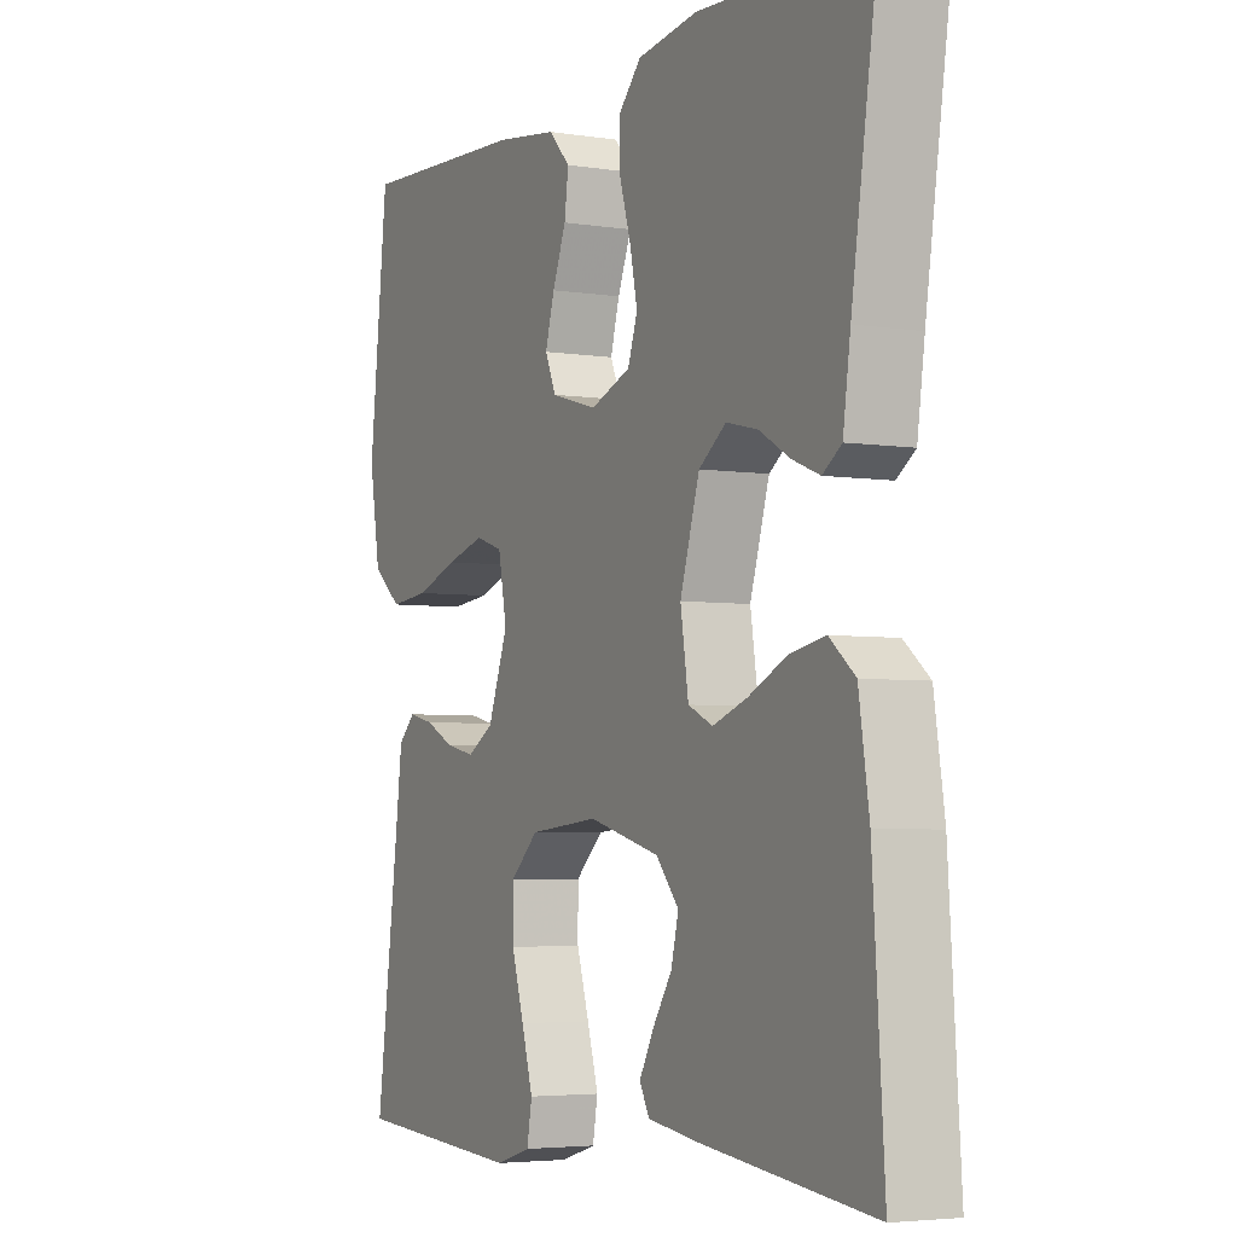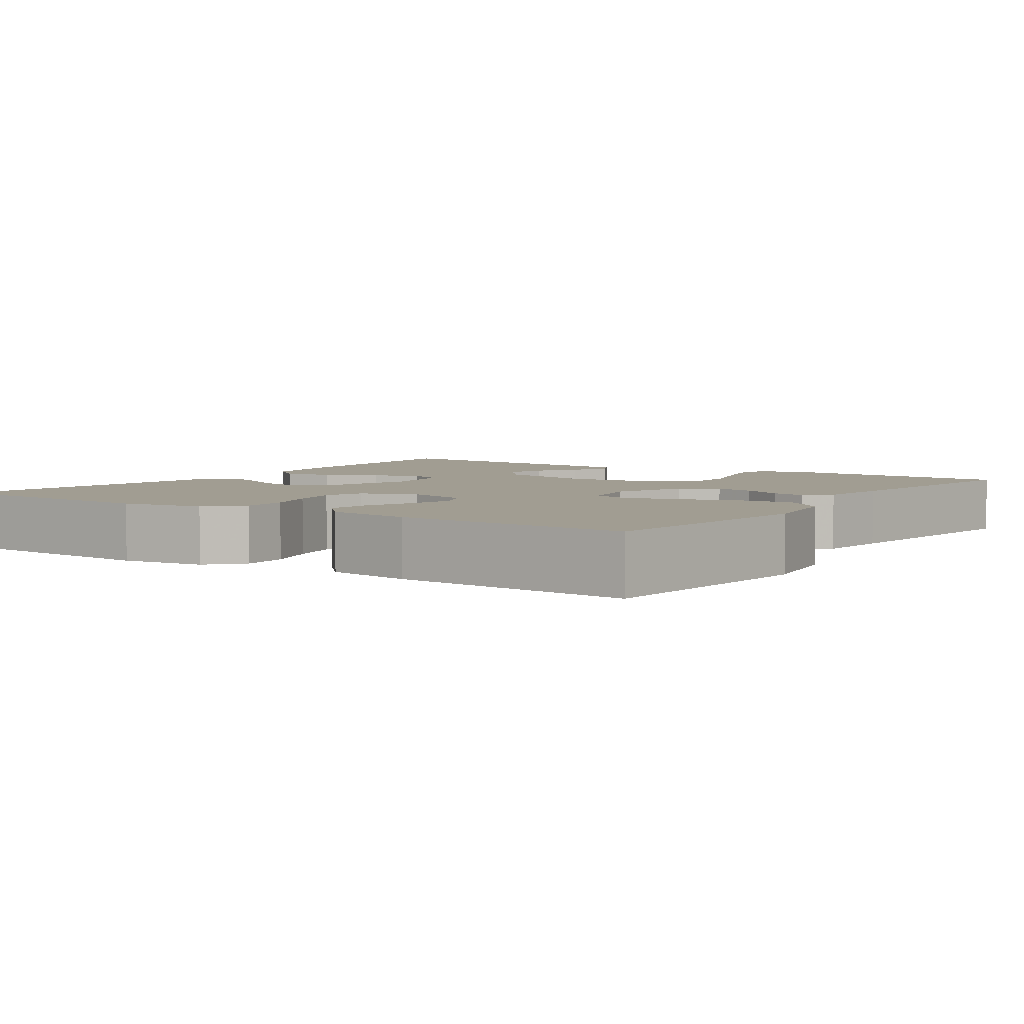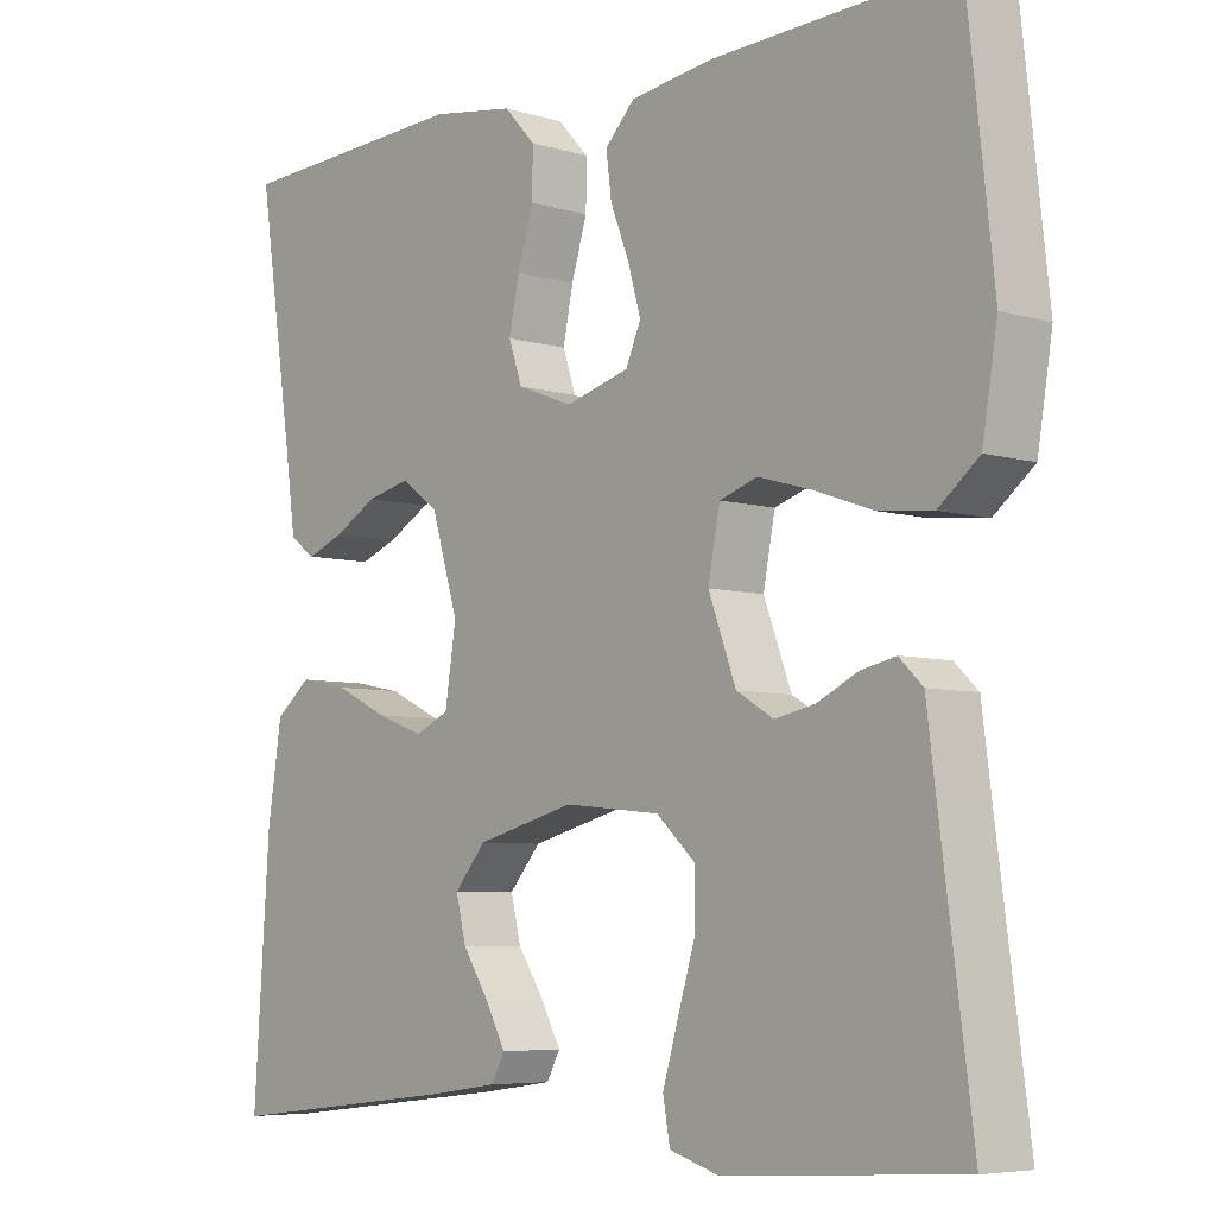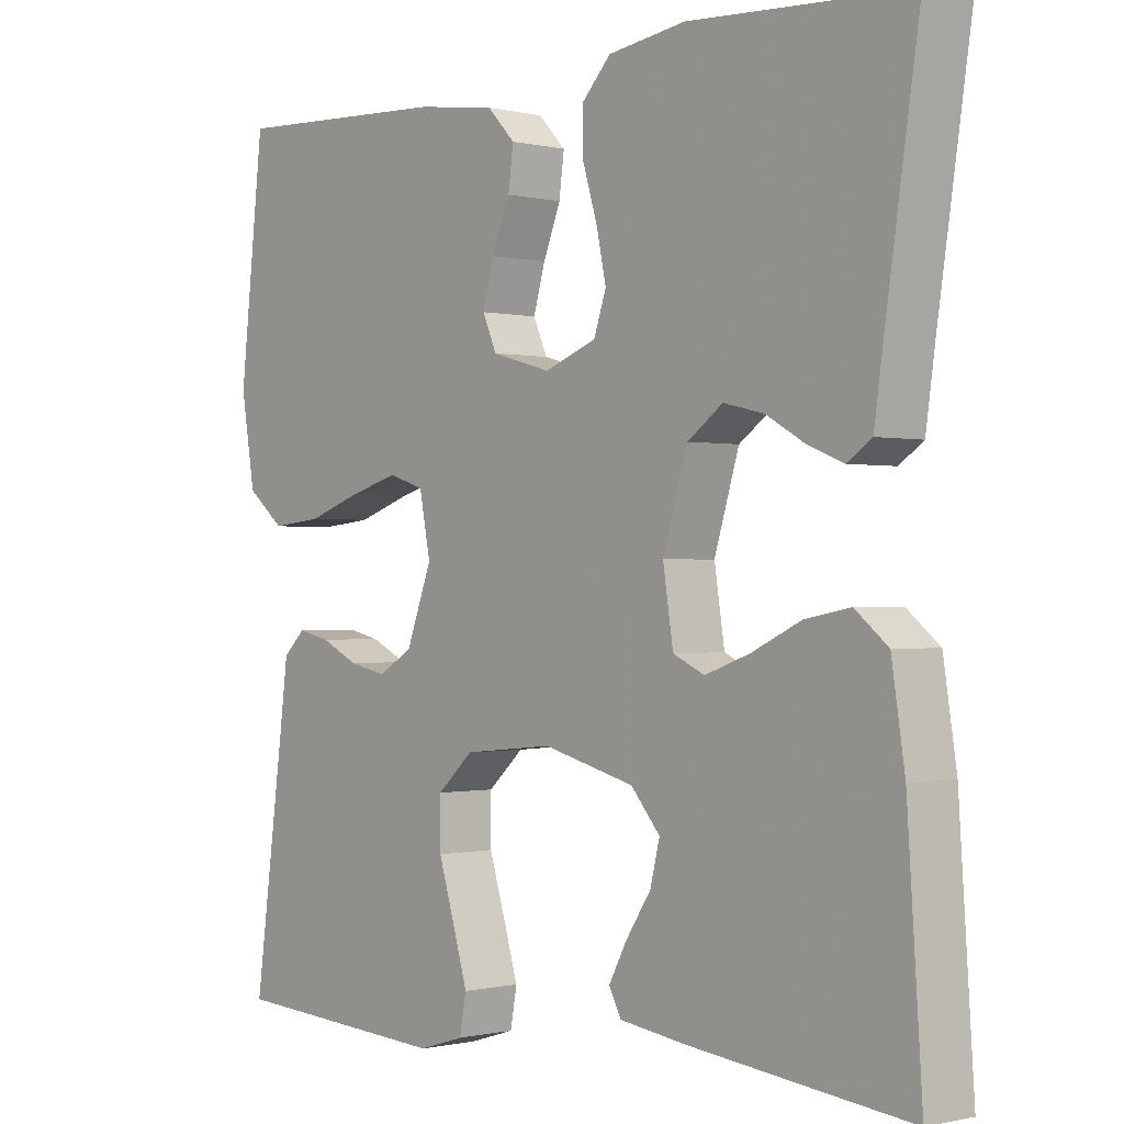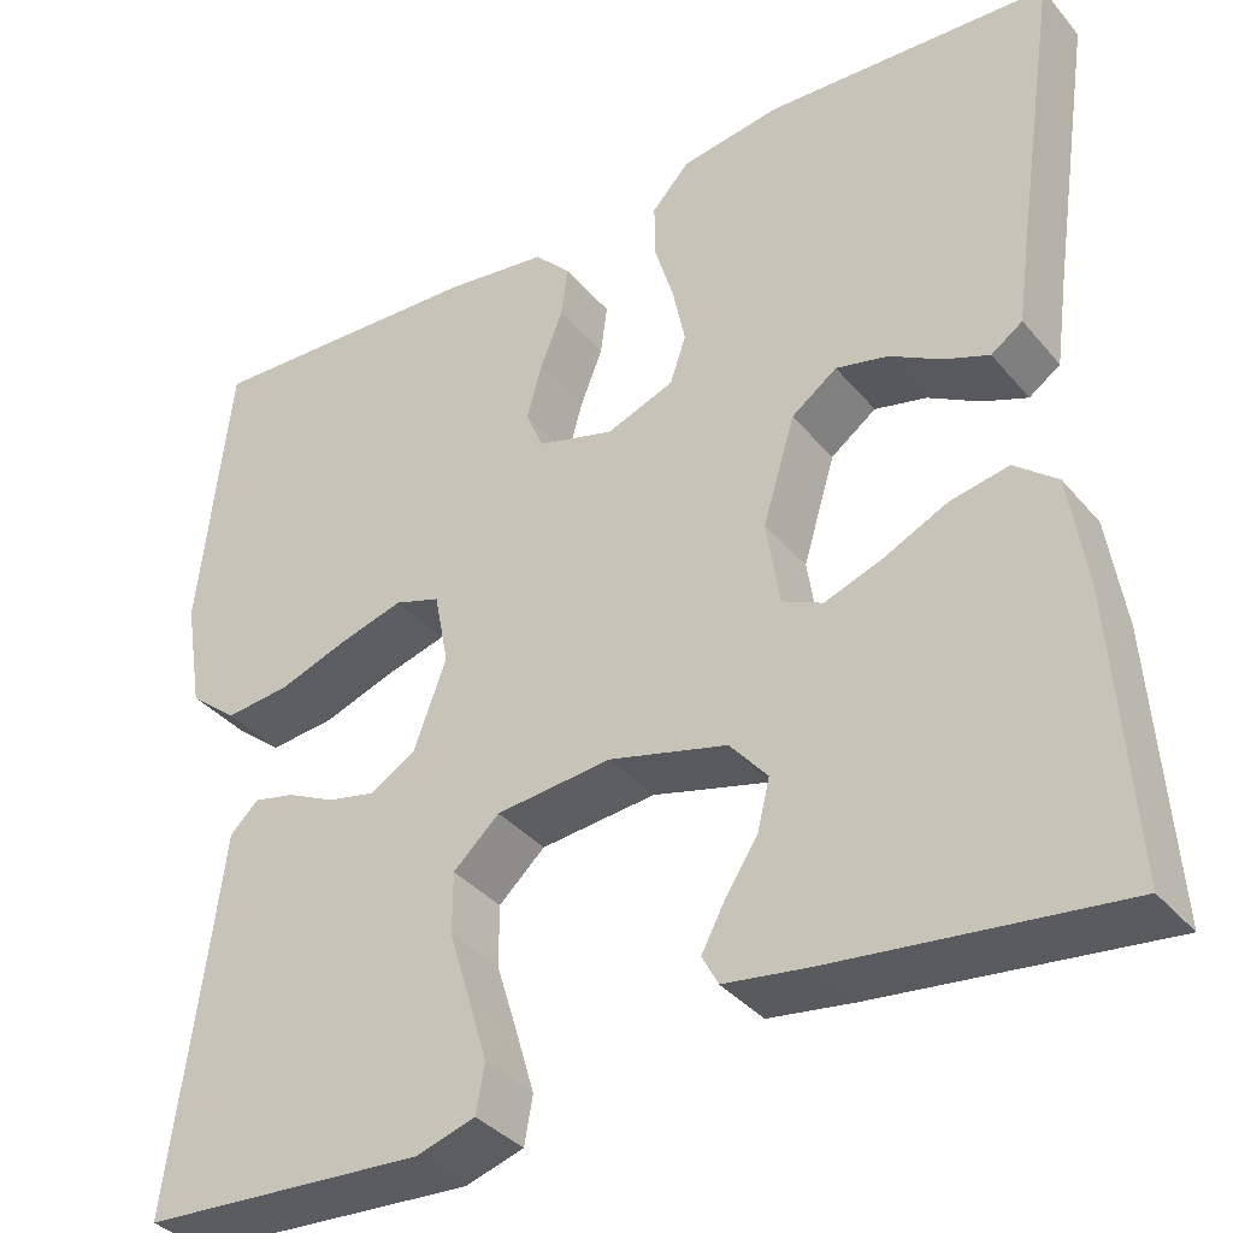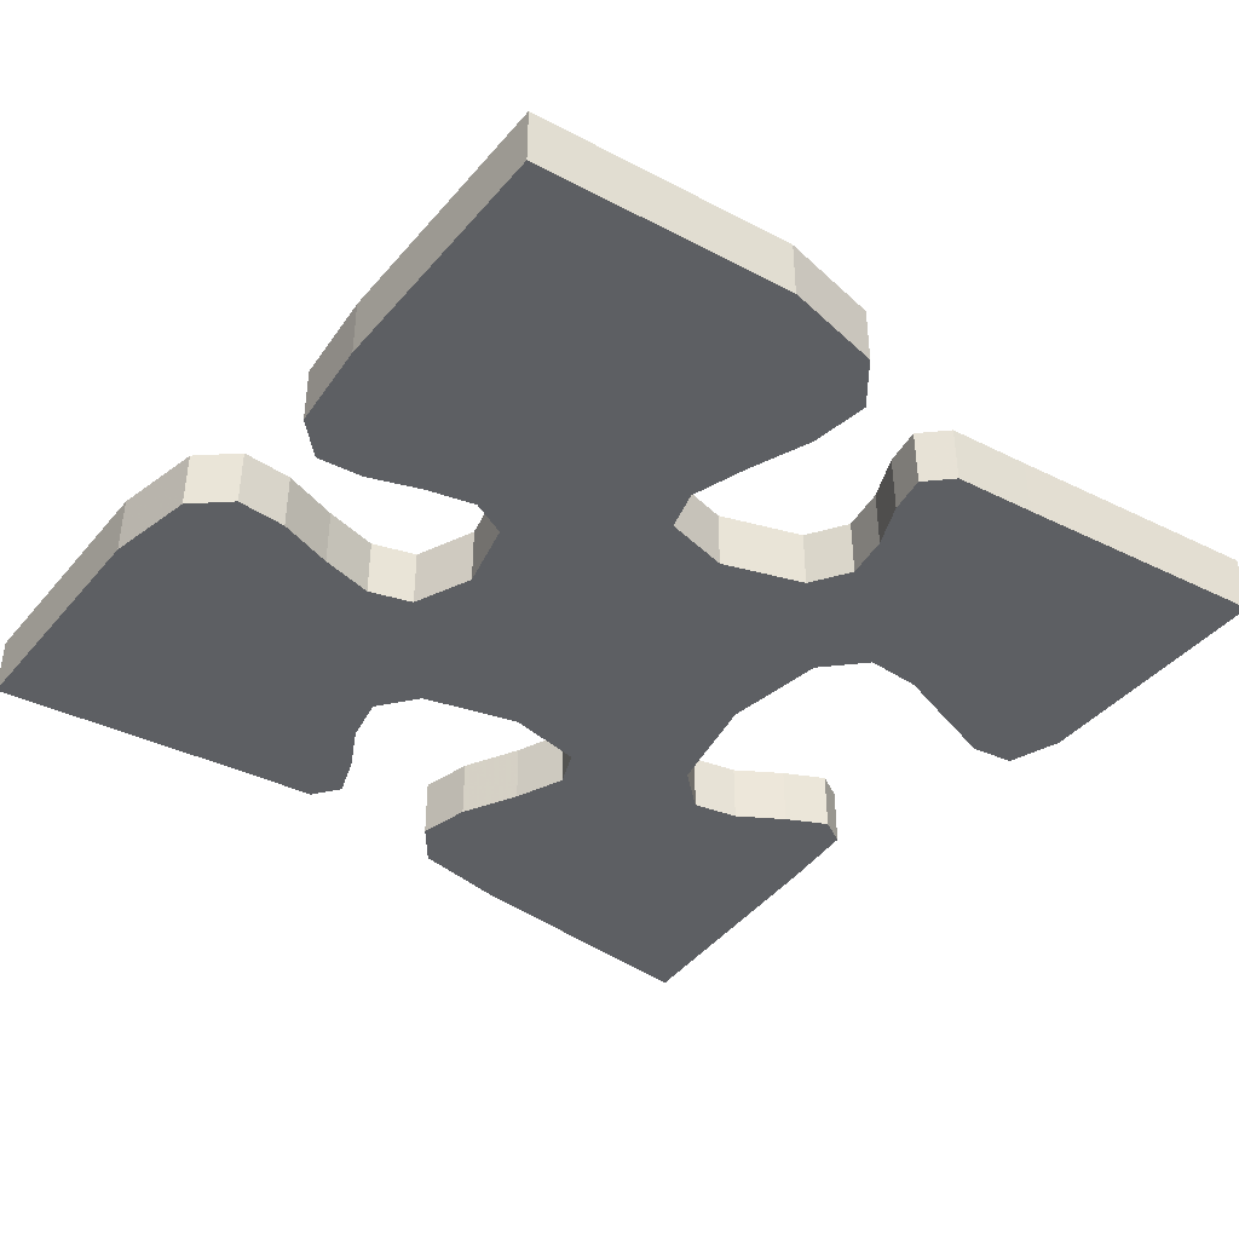
<metadata>
{"format":"obj","ext":"obj","renderer":"f3d","projection":"perspective","resolution":1024,"background":"white","views":[{"elev":-4.3,"azim":-117.2,"up":"+Z"},{"elev":4.6,"azim":34.3,"up":"+Y"},{"elev":-6.1,"azim":48.0,"up":"+Z"},{"elev":-0.5,"azim":-131.6,"up":"+Z"},{"elev":-36.6,"azim":-145.3,"up":"+Z"},{"elev":-40.0,"azim":50.9,"up":"+Y"}]}
</metadata>
<code>
v 0.5 0.07 -0.5
v 0.2 0.07 -0.519
v 0.138 0.07 -0.5
v 0.129 0.07 -0.45
v 0.149 0.07 -0.382
v 0.171 0.07 -0.31
v 0.171 0.07 -0.245
v 0.122 0.07 -0.2
v 0 0.07 -0.188
v -0.125 0.07 -0.221
v -0.165 0.07 -0.268
v -0.152 0.07 -0.321
v -0.118 0.07 -0.373
v -0.093 0.07 -0.42
v -0.11 0.07 -0.452
v -0.2 0.07 -0.465
v -0.5 0.07 -0.5
v -0.48 0.07 -0.2
v -0.462 0.07 -0.082
v -0.417 0.07 -0.045
v -0.355 0.07 -0.057
v -0.288 0.07 -0.089
v -0.227 0.07 -0.111
v -0.184 0.07 -0.091
v -0.17 0.07 0
v -0.204 0.07 0.112
v -0.252 0.07 0.147
v -0.307 0.07 0.134
v -0.361 0.07 0.103
v -0.409 0.07 0.084
v -0.442 0.07 0.107
v -0.455 0.07 0.2
v -0.5 0.07 0.5
v -0.2 0.07 0.516
v -0.094 0.07 0.5
v -0.054 0.07 0.457
v -0.055 0.07 0.398
v -0.075 0.07 0.332
v -0.088 0.07 0.269
v -0.071 0.07 0.219
v 0 0.07 0.192
v 0.081 0.07 0.215
v 0.1 0.07 0.259
v 0.084 0.07 0.316
v 0.06 0.07 0.377
v 0.053 0.07 0.431
v 0.091 0.07 0.471
v 0.2 0.07 0.486
v 0.5 0.07 0.5
v 0.533 0.07 0.2
v 0.514 0.07 0.084
v 0.463 0.07 0.042
v 0.394 0.07 0.049
v 0.32 0.07 0.075
v 0.253 0.07 0.094
v 0.205 0.07 0.078
v 0.19 0.07 0
v 0.225 0.07 -0.094
v 0.272 0.07 -0.122
v 0.323 0.07 -0.111
v 0.374 0.07 -0.086
v 0.418 0.07 -0.076
v 0.448 0.07 -0.105
v 0.46 0.07 -0.2
v 0.5 0 -0.5
v 0.2 0 -0.519
v 0.138 0 -0.5
v 0.129 0 -0.45
v 0.149 0 -0.382
v 0.171 0 -0.31
v 0.171 0 -0.245
v 0.122 0 -0.2
v 0 0 -0.188
v -0.125 0 -0.221
v -0.165 0 -0.268
v -0.152 0 -0.321
v -0.118 0 -0.373
v -0.093 0 -0.42
v -0.11 0 -0.452
v -0.2 0 -0.465
v -0.5 0 -0.5
v -0.48 0 -0.2
v -0.462 0 -0.082
v -0.417 0 -0.045
v -0.355 0 -0.057
v -0.288 0 -0.089
v -0.227 0 -0.111
v -0.184 0 -0.091
v -0.17 0 0
v -0.204 0 0.112
v -0.252 0 0.147
v -0.307 0 0.134
v -0.361 0 0.103
v -0.409 0 0.084
v -0.442 0 0.107
v -0.455 0 0.2
v -0.5 0 0.5
v -0.2 0 0.516
v -0.094 0 0.5
v -0.054 0 0.457
v -0.055 0 0.398
v -0.075 0 0.332
v -0.088 0 0.269
v -0.071 0 0.219
v 0 0 0.192
v 0.081 0 0.215
v 0.1 0 0.259
v 0.084 0 0.316
v 0.06 0 0.377
v 0.053 0 0.431
v 0.091 0 0.471
v 0.2 0 0.486
v 0.5 0 0.5
v 0.533 0 0.2
v 0.514 0 0.084
v 0.463 0 0.042
v 0.394 0 0.049
v 0.32 0 0.075
v 0.253 0 0.094
v 0.205 0 0.078
v 0.19 0 0
v 0.225 0 -0.094
v 0.272 0 -0.122
v 0.323 0 -0.111
v 0.374 0 -0.086
v 0.418 0 -0.076
v 0.448 0 -0.105
v 0.46 0 -0.2
f 62 63 64
f 61 62 64
f 60 61 64
f 4 5 6
f 3 4 6
f 2 3 6
f 1 2 6
f 64 1 6
f 60 64 6
f 59 60 6
f 58 59 6 7
f 57 58 7 8
f 56 57 8 9
f 52 53 54
f 51 52 54
f 50 51 54
f 49 50 54
f 48 49 54
f 47 48 54
f 46 47 54
f 45 46 54
f 44 45 54
f 43 44 54 55
f 42 43 55 56
f 36 37 38
f 35 36 38
f 34 35 38
f 33 34 38
f 32 33 38
f 32 38 39
f 31 32 39
f 30 31 39
f 29 30 39
f 28 29 39
f 27 28 39 40
f 20 21 22
f 19 20 22
f 18 19 22
f 17 18 22
f 16 17 22
f 15 16 22
f 15 22 23
f 12 13 14 15
f 12 15 23
f 11 12 23
f 10 11 23 24
f 10 24 25
f 9 10 25
f 56 9 25
f 42 56 25
f 41 42 25
f 41 25 26
f 26 27 40 41
f 128 127 126
f 128 126 125
f 128 125 124
f 70 69 68
f 70 68 67
f 70 67 66
f 70 66 65
f 70 65 128
f 70 128 124
f 70 124 123
f 71 70 123 122
f 72 71 122 121
f 73 72 121 120
f 118 117 116
f 118 116 115
f 118 115 114
f 118 114 113
f 118 113 112
f 118 112 111
f 118 111 110
f 118 110 109
f 118 109 108
f 119 118 108 107
f 120 119 107 106
f 102 101 100
f 102 100 99
f 102 99 98
f 102 98 97
f 102 97 96
f 103 102 96
f 103 96 95
f 103 95 94
f 103 94 93
f 103 93 92
f 104 103 92 91
f 86 85 84
f 86 84 83
f 86 83 82
f 86 82 81
f 86 81 80
f 86 80 79
f 87 86 79
f 79 78 77 76
f 87 79 76
f 87 76 75
f 88 87 75 74
f 89 88 74
f 89 74 73
f 89 73 120
f 89 120 106
f 89 106 105
f 90 89 105
f 105 104 91 90
f 1 65 66 2
f 2 66 67 3
f 3 67 68 4
f 4 68 69 5
f 5 69 70 6
f 6 70 71 7
f 7 71 72 8
f 8 72 73 9
f 9 73 74 10
f 10 74 75 11
f 11 75 76 12
f 12 76 77 13
f 13 77 78 14
f 14 78 79 15
f 15 79 80 16
f 16 80 81 17
f 17 81 82 18
f 18 82 83 19
f 19 83 84 20
f 20 84 85 21
f 21 85 86 22
f 22 86 87 23
f 23 87 88 24
f 24 88 89 25
f 25 89 90 26
f 26 90 91 27
f 27 91 92 28
f 28 92 93 29
f 29 93 94 30
f 30 94 95 31
f 31 95 96 32
f 32 96 97 33
f 33 97 98 34
f 34 98 99 35
f 35 99 100 36
f 36 100 101 37
f 37 101 102 38
f 38 102 103 39
f 39 103 104 40
f 40 104 105 41
f 41 105 106 42
f 42 106 107 43
f 43 107 108 44
f 44 108 109 45
f 45 109 110 46
f 46 110 111 47
f 47 111 112 48
f 48 112 113 49
f 49 113 114 50
f 50 114 115 51
f 51 115 116 52
f 52 116 117 53
f 53 117 118 54
f 54 118 119 55
f 55 119 120 56
f 56 120 121 57
f 57 121 122 58
f 58 122 123 59
f 59 123 124 60
f 60 124 125 61
f 61 125 126 62
f 62 126 127 63
f 63 127 128 64
f 64 128 65 1

</code>
